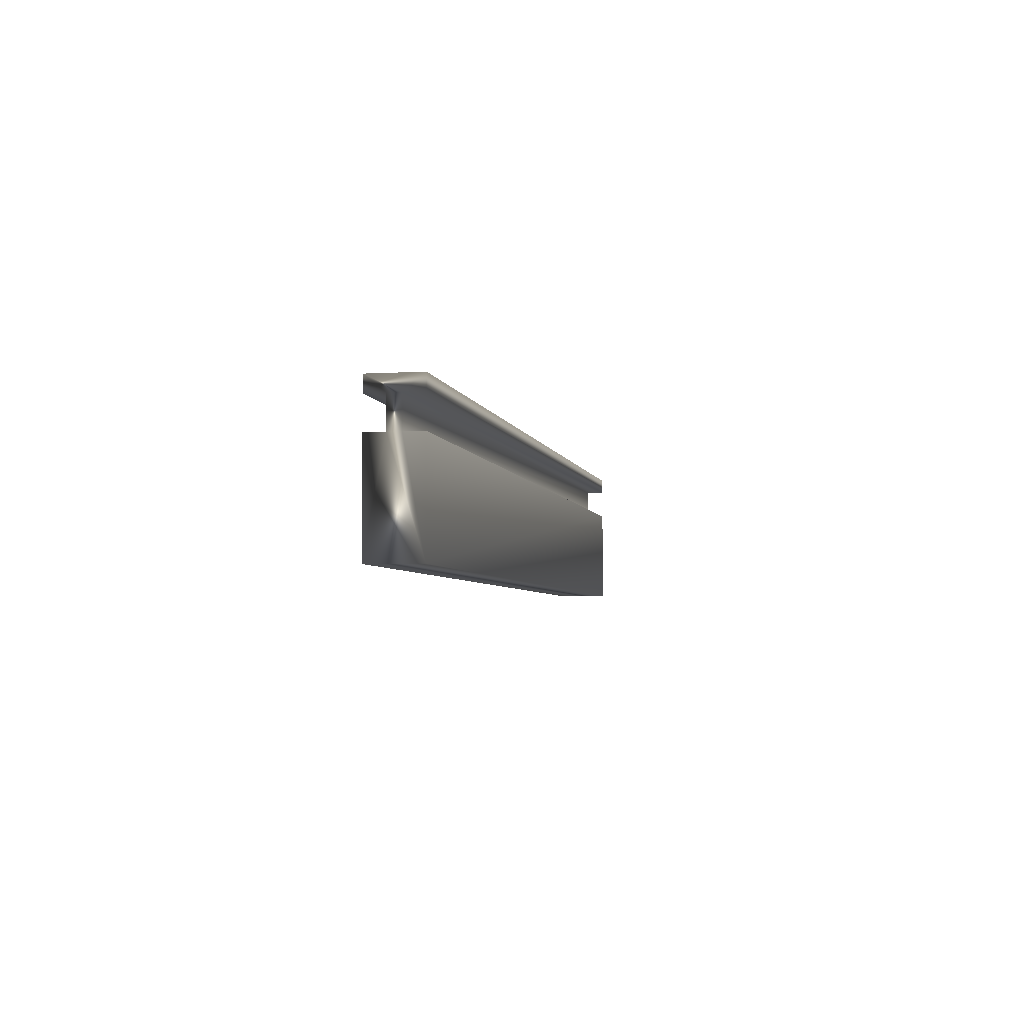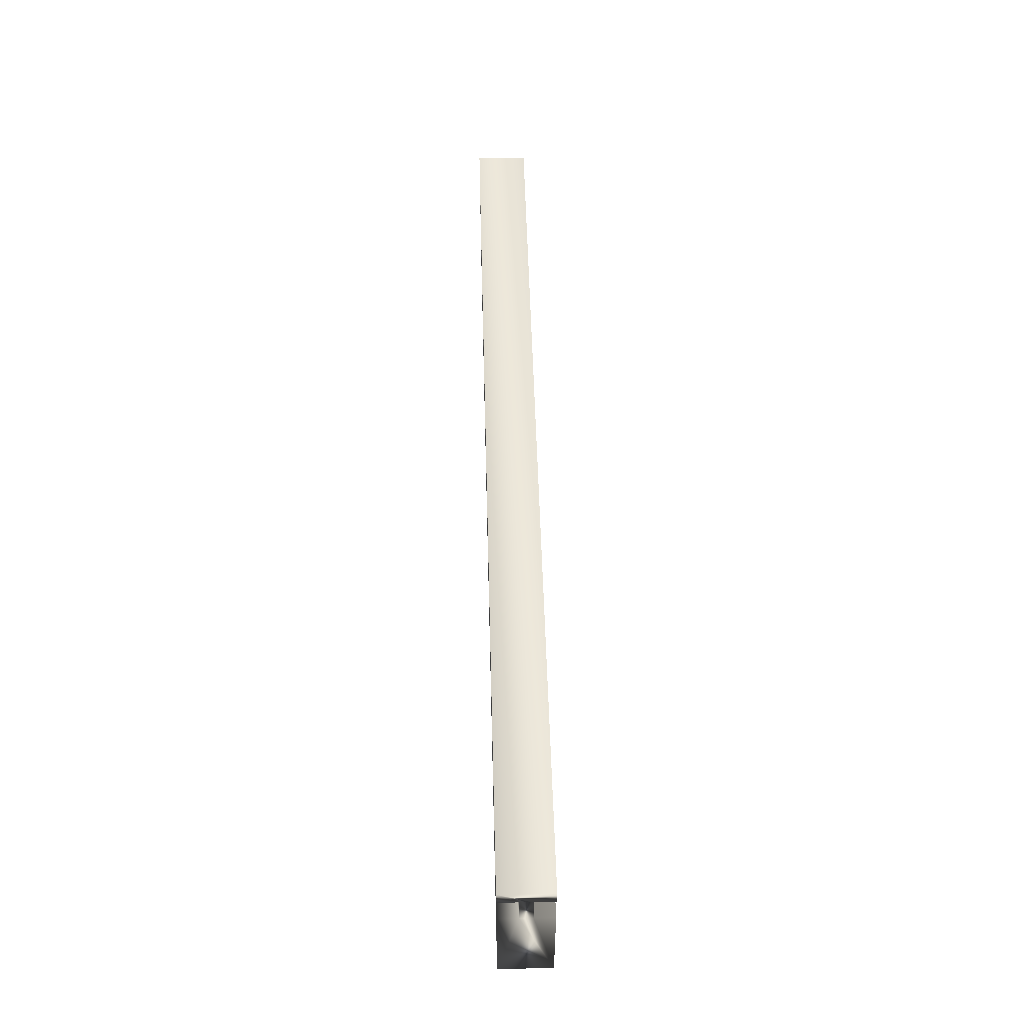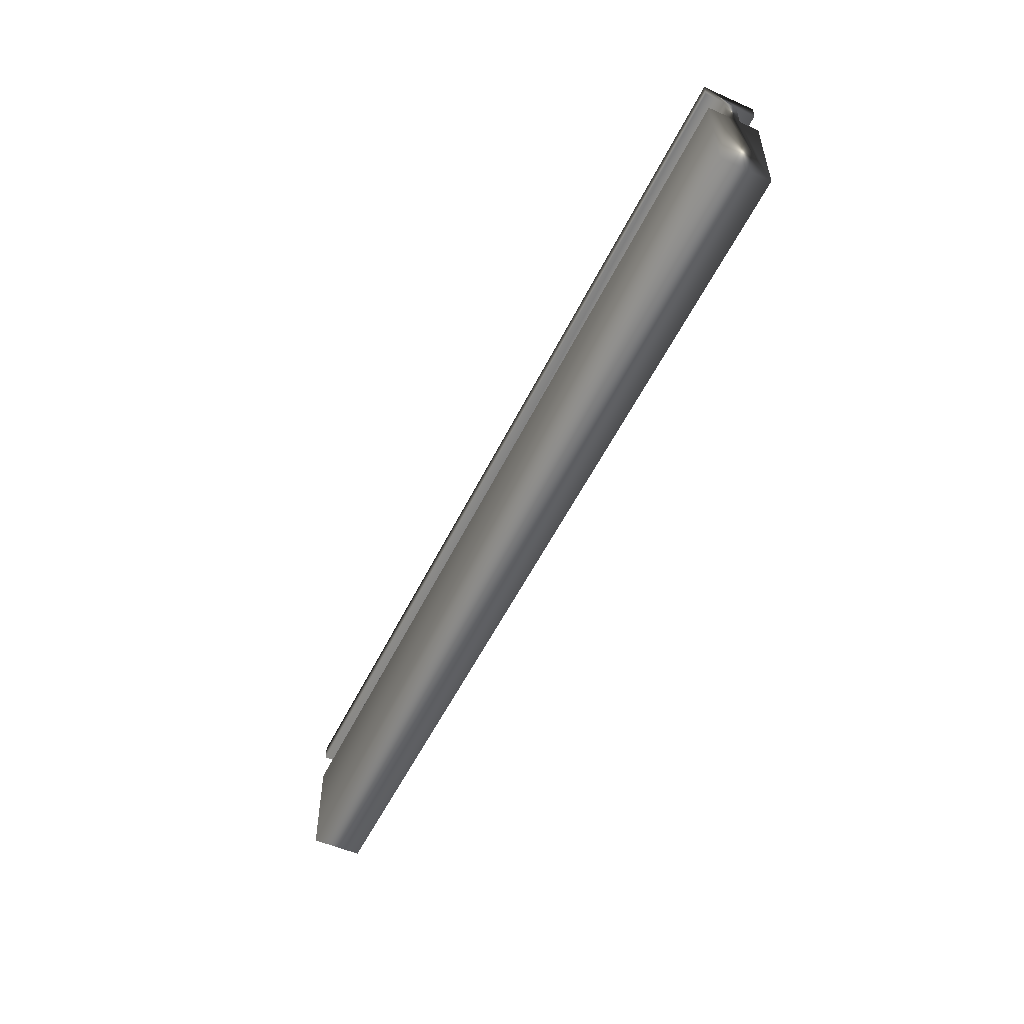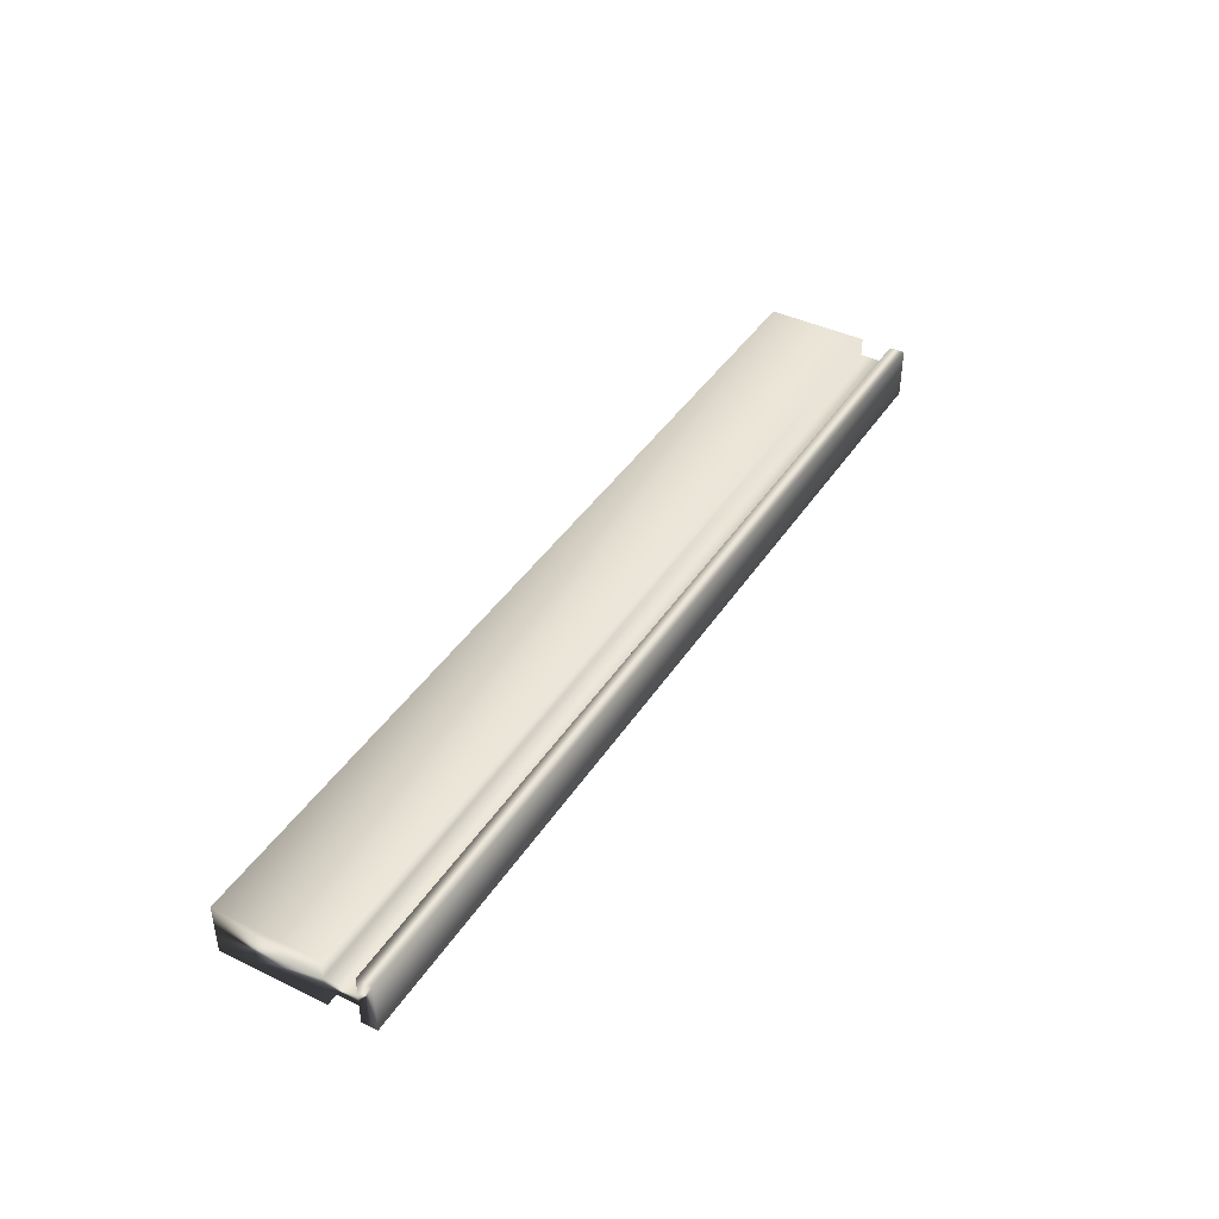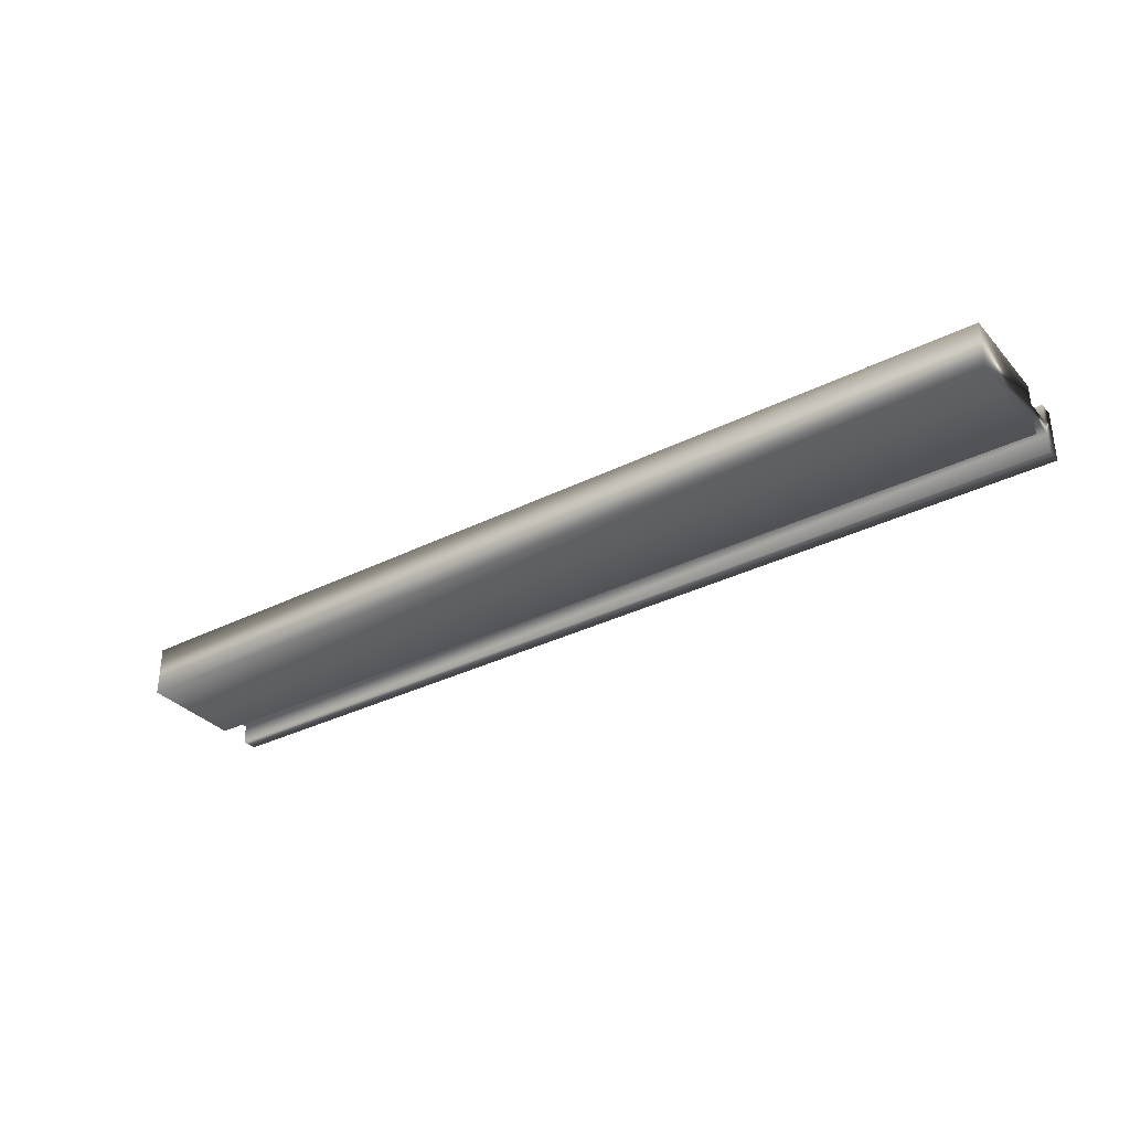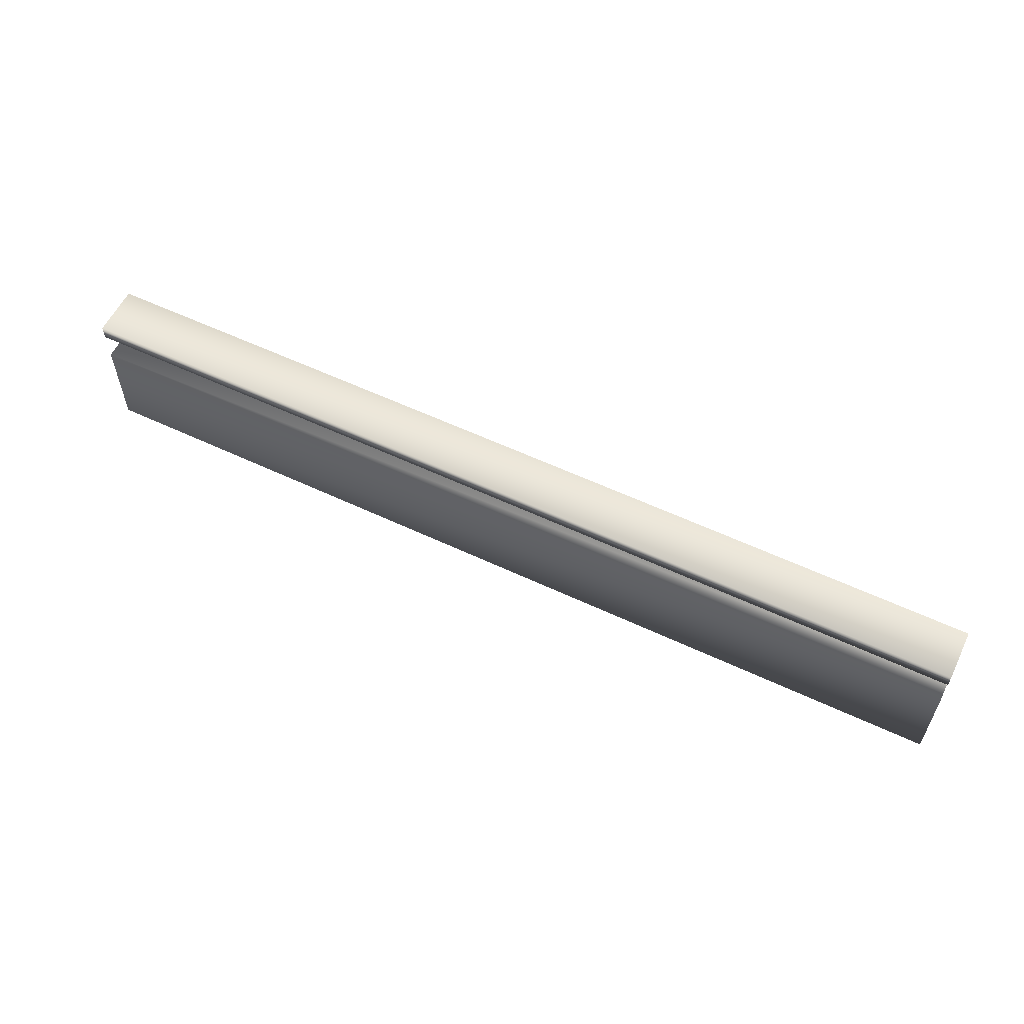
<metadata>
{"format":"obj","ext":"obj","renderer":"f3d","projection":"perspective","resolution":1024,"background":"white","views":[{"elev":-4.3,"azim":101.3,"up":"+Z"},{"elev":51.6,"azim":-91.5,"up":"+Z"},{"elev":-53.3,"azim":-115.4,"up":"+Z"},{"elev":41.6,"azim":-59.7,"up":"+Y"},{"elev":-33.3,"azim":-145.4,"up":"+Y"},{"elev":58.1,"azim":-154.0,"up":"+Z"}]}
</metadata>
<code>
v -69.44 23.72 152.4
v -69.44 23.65 152.4
v -73.23 23.72 152.4
v -73.23 23.65 152.4
v -69.44 23.72 152.2
v -73.23 23.72 152.2
v -69.44 23.65 152.2
v -73.23 23.65 152.2
v -69.44 23.65 151.8
v -73.23 23.65 151.8
v -69.44 23.85 151.8
v -73.23 23.85 151.8
v -69.44 23.85 152.2
v -73.23 23.85 152.2
v -69.44 23.78 152.2
v -73.23 23.78 152.2
v -69.44 23.78 152.4
v -73.23 23.78 152.4
v -69.44 23.85 152.4
v -73.23 23.85 152.4
v -73.23 23.65 152.4
v -73.23 23.85 152.4
v -69.44 23.65 152.4
v -69.44 23.85 152.4
f 1 2 3
f 3 2 4
f 5 1 6
f 6 1 3
f 7 5 8
f 8 5 6
f 9 7 10
f 10 7 8
f 11 9 12
f 12 9 10
f 13 11 14
f 14 11 12
f 15 13 16
f 16 13 14
f 17 15 18
f 18 15 16
f 19 17 20
f 20 17 18
f 4 21 3
f 3 21 22
f 3 22 18
f 18 22 20
f 3 18 6
f 6 18 16
f 6 16 10
f 10 16 12
f 12 16 14
f 10 8 6
f 2 23 4
f 4 23 21
f 24 19 22
f 22 19 20
f 2 1 23
f 23 1 17
f 23 17 24
f 24 17 19
f 17 1 15
f 15 1 5
f 15 5 11
f 11 5 9
f 9 5 7
f 11 13 15
f 23 24 21
f 21 24 22

</code>
